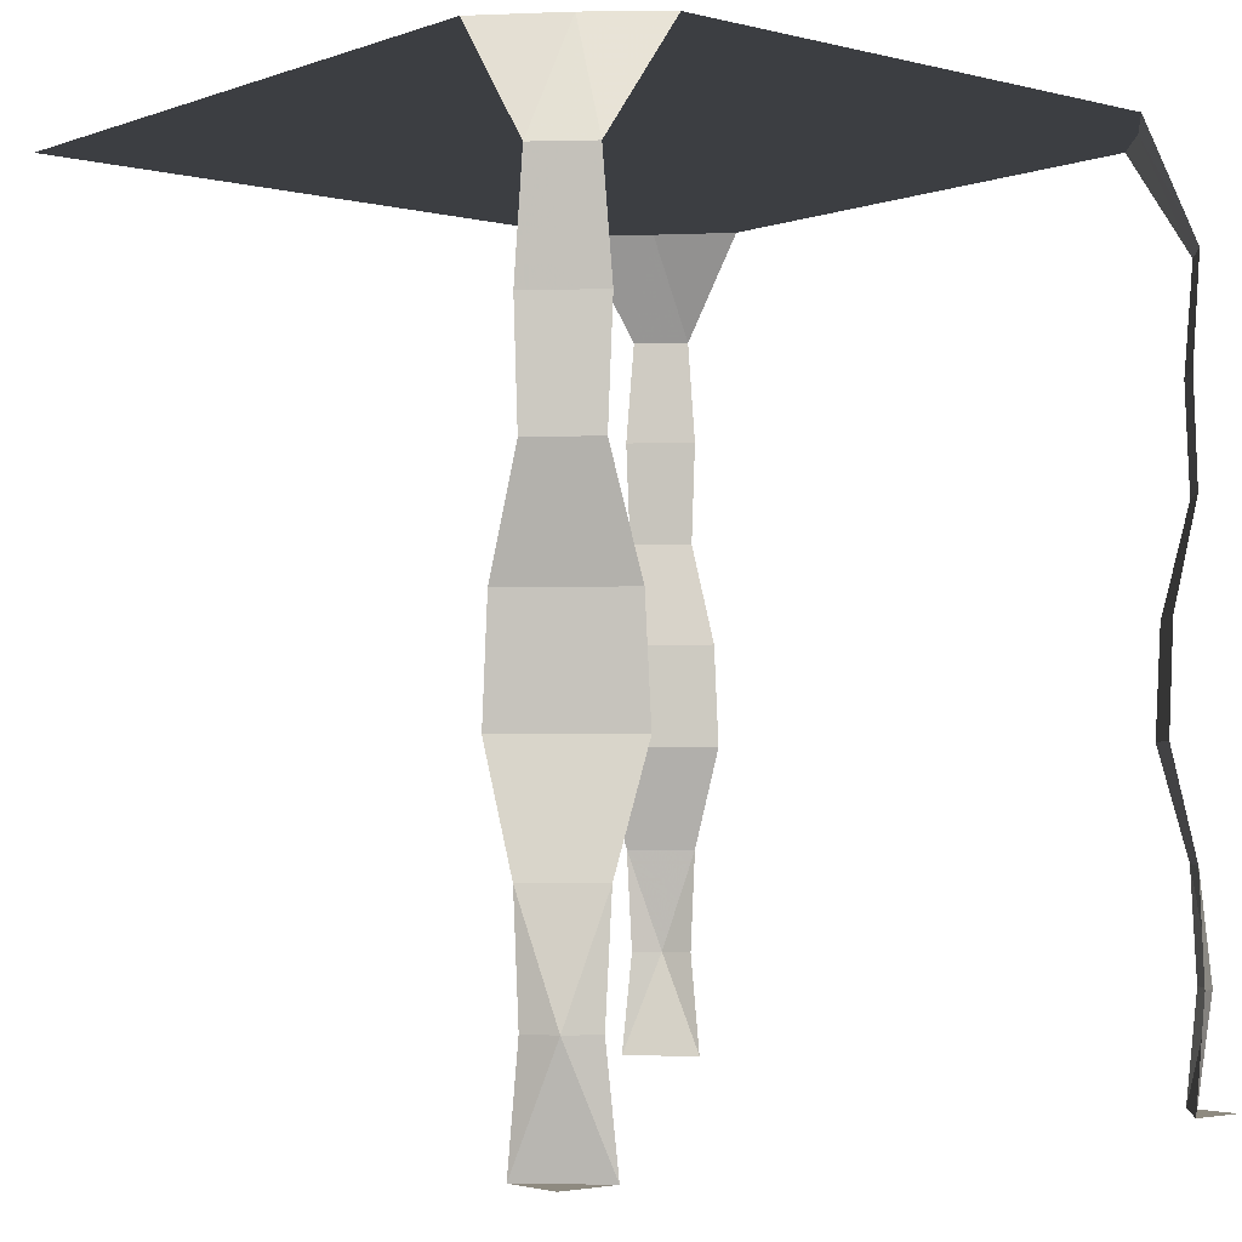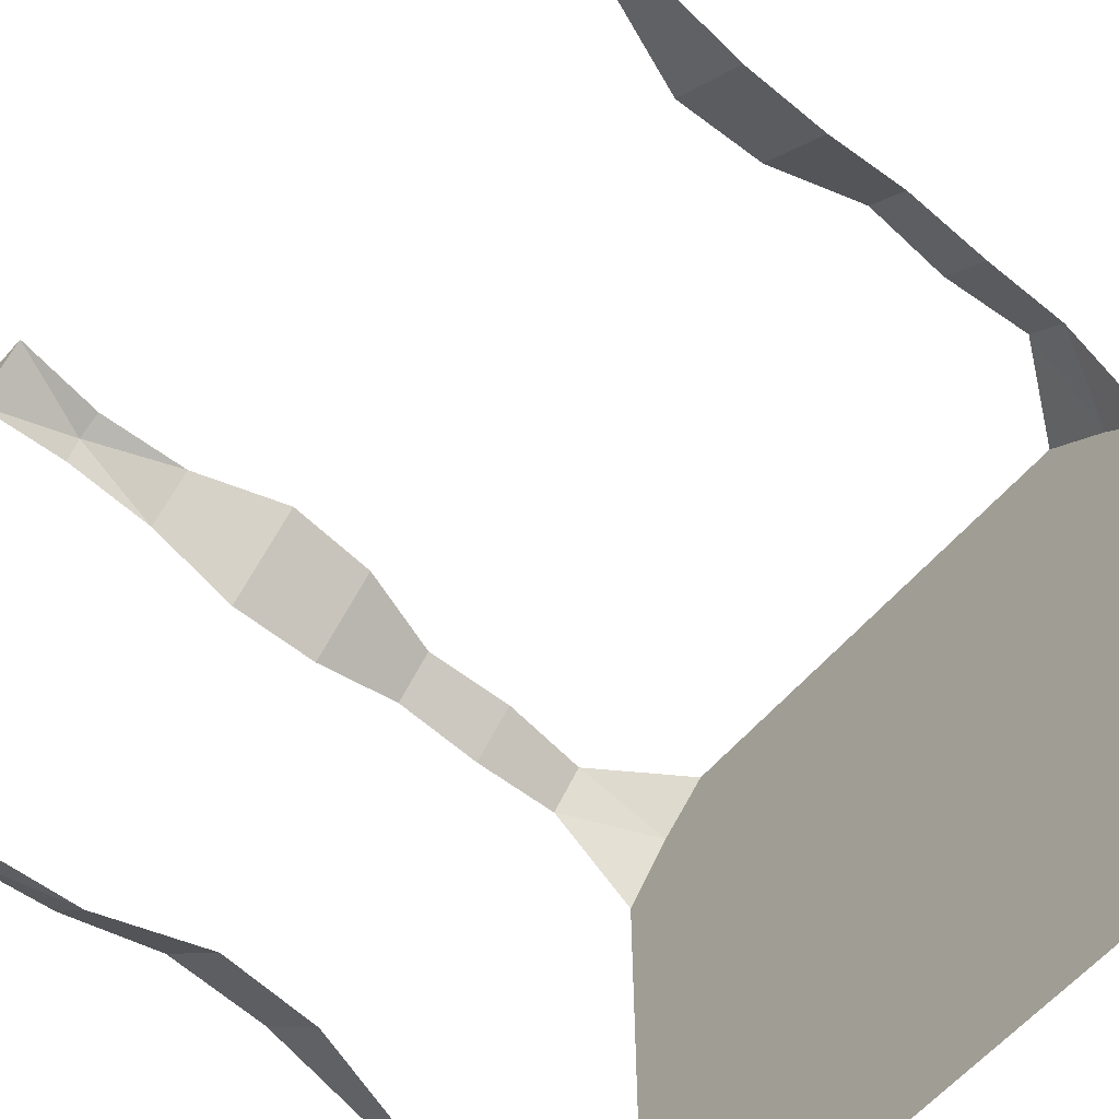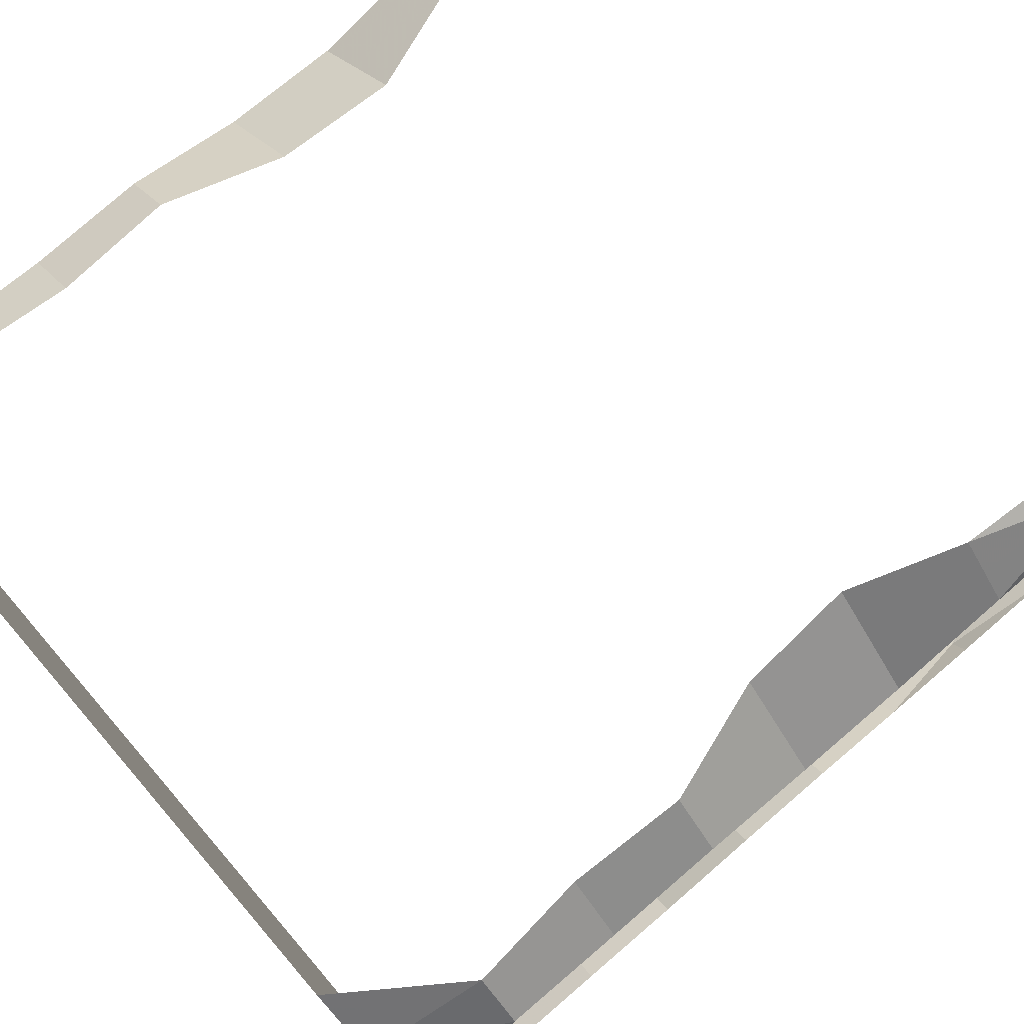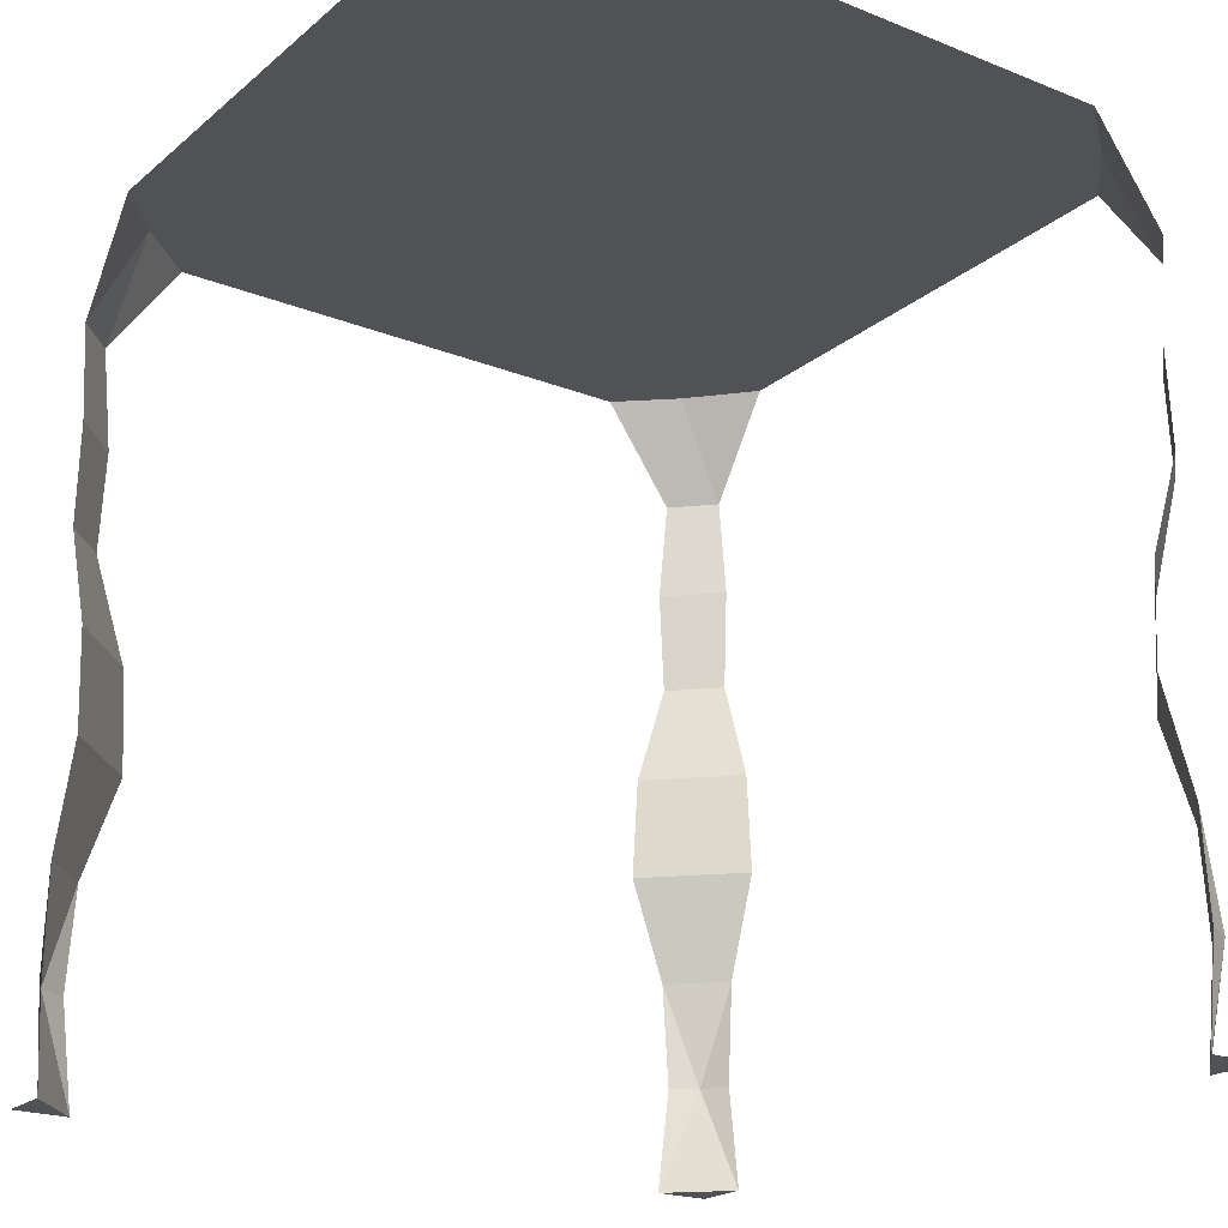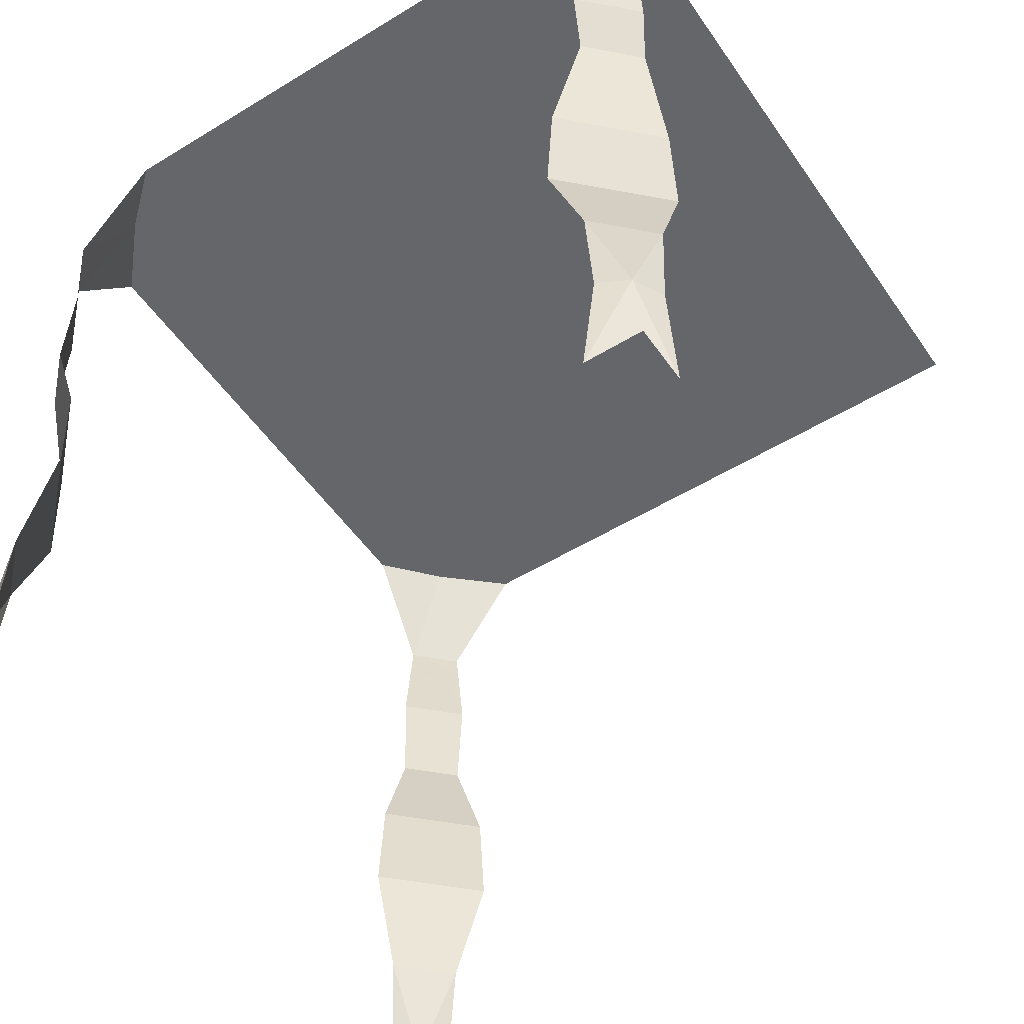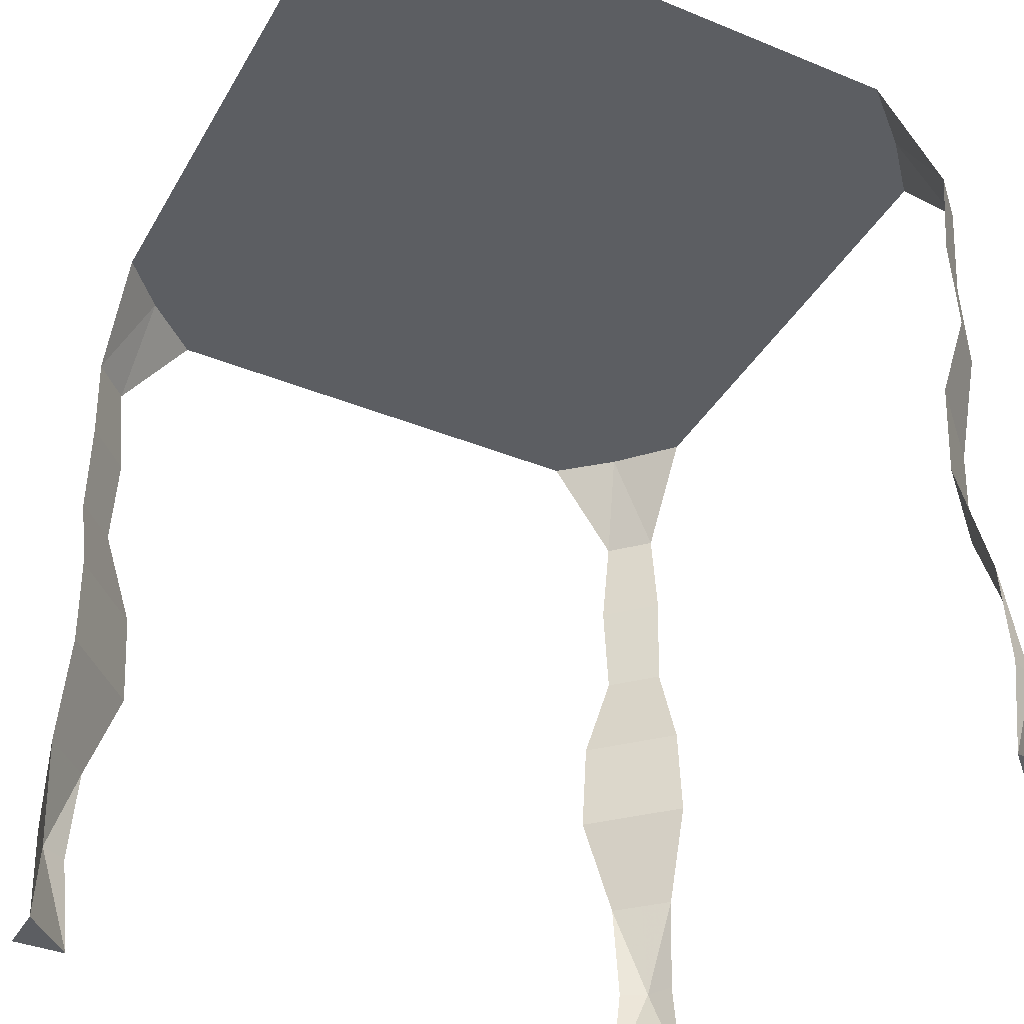
<metadata>
{"format":"obj","ext":"obj","renderer":"f3d","projection":"perspective","resolution":1024,"background":"white","views":[{"elev":-3.0,"azim":-130.2,"up":"+Y"},{"elev":-60.9,"azim":49.0,"up":"+Z"},{"elev":77.5,"azim":-130.6,"up":"+Z"},{"elev":-21.3,"azim":144.8,"up":"+Y"},{"elev":-51.7,"azim":33.6,"up":"+Y"},{"elev":-38.2,"azim":152.7,"up":"+Y"}]}
</metadata>
<code>
o Dirt_10101110
v 1.155 0 1.155
v 1.201 0.3537 1.201
v 1.166 0.7075 1.166
v 1.116 1.415 1.116
v 1.105 1.061 1.105
v 1.174 1.769 1.174
v 1.165 2.122 1.165
v 1.183 2.476 1.183
v 1.06 0 1.25
v 0.864 2.83 1.25
v 0.9821 1.415 1.25
v 1.083 0.7075 1.25
v 1.08 2.122 1.25
v 0.9598 1.061 1.25
v 1.106 0.3537 1.25
v 1.098 1.769 1.25
v 1.116 2.476 1.25
v 1.25 2.476 1.116
v 1.25 1.061 0.9598
v 1.25 0.3537 1.106
v 1.25 1.415 0.982
v 1.25 0.7075 1.083
v 1.25 2.83 0.864
v 1.25 0 1.06
v 1.25 1.769 1.098
v 1.25 2.122 1.08
v -1.08 2.122 1.25
v -1.098 1.769 1.25
v -1.06 0 1.25
v -0.864 2.83 1.25
v -1.083 0.7075 1.25
v -0.982 1.415 1.25
v -1.106 0.3537 1.25
v -0.9598 1.061 1.25
v -1.116 2.476 1.25
v -1.25 2.476 1.116
v -1.25 1.769 1.098
v -1.25 0.3537 1.106
v -1.25 1.061 0.9598
v -1.25 2.122 1.08
v -1.25 0.7075 1.083
v -1.25 1.415 0.982
v -1.25 2.83 0.864
v -1.25 -0 1.06
v -1.25 2.83 -0.864
v -1.183 2.476 1.183
v -1.165 2.122 1.165
v -1.174 1.769 1.174
v -1.105 1.061 1.105
v -1.116 1.415 1.116
v -1.166 0.7075 1.166
v -1.201 0.3537 1.201
v -1.155 -0 1.155
v 0.3125 2.83 -1.25
v 1.079 2.83 1.058
v 8e-06 2.83 1.25
v -0.3125 2.83 1.25
v -1.079 2.83 -1.058
v 0.625 2.83 1.25
v 0.3125 2.83 1.25
v -0.625 2.83 1.25
v -1.058 2.83 1.079
v 0.625 2.83 -1.25
v 5e-06 2.83 -1.25
v -0.3125 2.83 -1.25
v -0.625 2.83 -1.25
v 1.25 2.83 -1.25
v 1.058 2.83 -1.25
v -1.25 2.122 -1.08
v -1.25 1.769 -1.098
v -1.25 0 -1.06
v -1.25 0.7075 -1.083
v -1.25 1.415 -0.9821
v -1.25 0.3537 -1.106
v -1.25 1.061 -0.9598
v -1.25 2.476 -1.116
v -1.116 2.476 -1.25
v -1.098 1.769 -1.25
v -1.106 0.3537 -1.25
v -0.9598 1.061 -1.25
v -1.08 2.122 -1.25
v -1.083 0.7075 -1.25
v -0.982 1.415 -1.25
v -0.864 2.83 -1.25
v -1.06 -0 -1.25
v -1.183 2.476 -1.183
v -1.165 2.122 -1.165
v -1.174 1.769 -1.174
v -1.105 1.061 -1.105
v -1.116 1.415 -1.116
v -1.166 0.7075 -1.166
v -1.201 0.3537 -1.201
v -1.155 0 -1.155
v -1.25 -0 1.25
v -1.25 -0 1.06
v -1.06 0 1.25
v -1.25 0 -1.06
v -1.06 -0 -1.25
v -1.25 -0 -1.25
v 1.25 0 1.06
v 1.06 -0 1.25
v 1.25 0 1.25
v -1.079 2.83 -1.058
v -0.864 2.83 -1.25
v -1.25 2.83 0.864
v -1.058 2.83 1.079
v -0.864 2.83 1.25
v -1.25 2.83 -0.864
v 1.25 2.83 0.864
v 1.079 2.83 1.058
v 0.864 2.83 1.25
f 9 1 2
f 24 20 2
f 12 15 2
f 22 3 2
f 14 12 3
f 19 5 3
f 6 16 11
f 6 4 21
f 4 11 14
f 4 5 19
f 13 16 6
f 26 7 6
f 8 17 13
f 8 7 26
f 8 18 110
f 17 8 110
f 109 110 18
f 17 110 111
f 36 106 43
f 107 106 35
f 36 46 106
f 46 35 106
f 46 47 27
f 46 36 40
f 27 47 48
f 40 37 48
f 50 49 34
f 50 42 39
f 48 50 32
f 48 37 42
f 34 49 51
f 39 41 51
f 31 51 52
f 41 38 52
f 52 53 29
f 52 38 44
f 62 61 66
f 59 63 54
f 59 55 68
f 55 23 67
f 10 55 59
f 62 30 61
f 84 103 66
f 108 105 62
f 66 61 57
f 65 57 56
f 64 56 60
f 77 58 104
f 45 58 76
f 77 86 58
f 86 76 58
f 86 87 69
f 86 77 81
f 69 87 88
f 81 78 88
f 90 89 75
f 90 83 80
f 88 90 73
f 88 78 83
f 75 89 91
f 80 82 91
f 72 91 92
f 82 79 92
f 92 93 71
f 92 79 85
f 94 96 95
f 99 97 98
f 102 100 101
f 15 9 2
f 1 24 2
f 3 12 2
f 20 22 2
f 5 14 3
f 22 19 3
f 4 6 11
f 25 6 21
f 5 4 14
f 21 4 19
f 7 13 6
f 25 26 6
f 7 8 13
f 18 8 26
f 35 46 27
f 47 46 40
f 28 27 48
f 47 40 48
f 32 50 34
f 49 50 39
f 28 48 32
f 50 48 42
f 31 34 51
f 49 39 51
f 33 31 52
f 51 41 52
f 33 52 29
f 53 52 44
f 103 62 66
f 60 59 54
f 63 59 68
f 68 55 67
f 103 108 62
f 65 66 57
f 64 65 56
f 54 64 60
f 76 86 69
f 87 86 81
f 70 69 88
f 87 81 88
f 73 90 75
f 89 90 80
f 70 88 73
f 90 88 83
f 72 75 91
f 89 80 91
f 74 72 92
f 91 82 92
f 74 92 71
f 93 92 85

</code>
